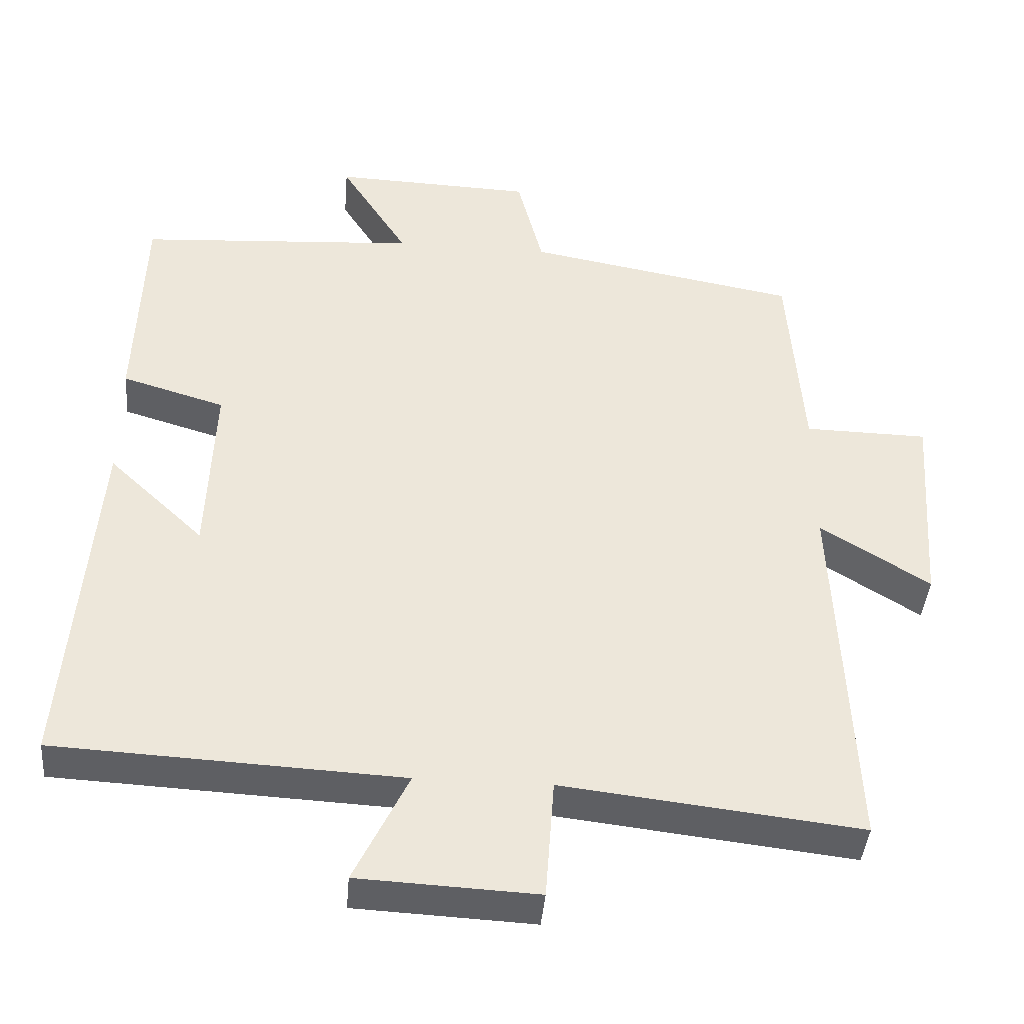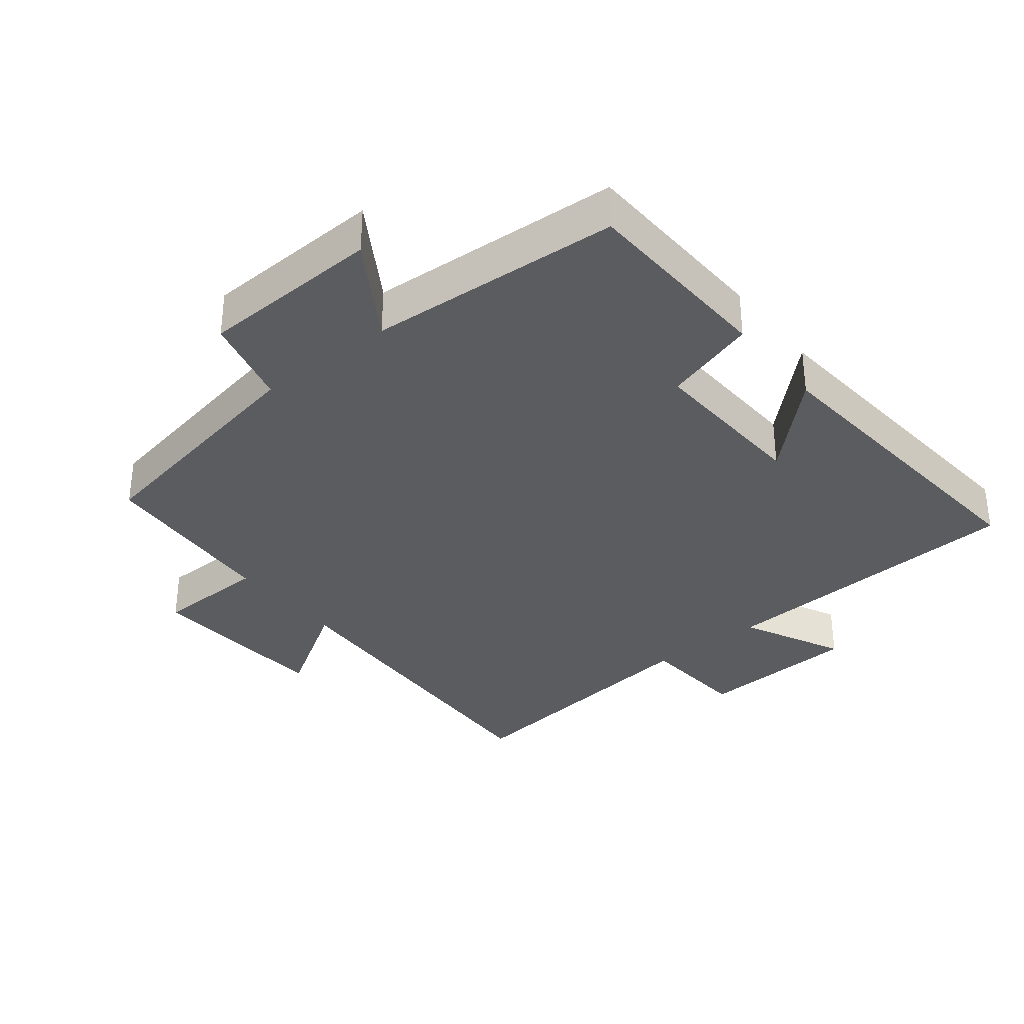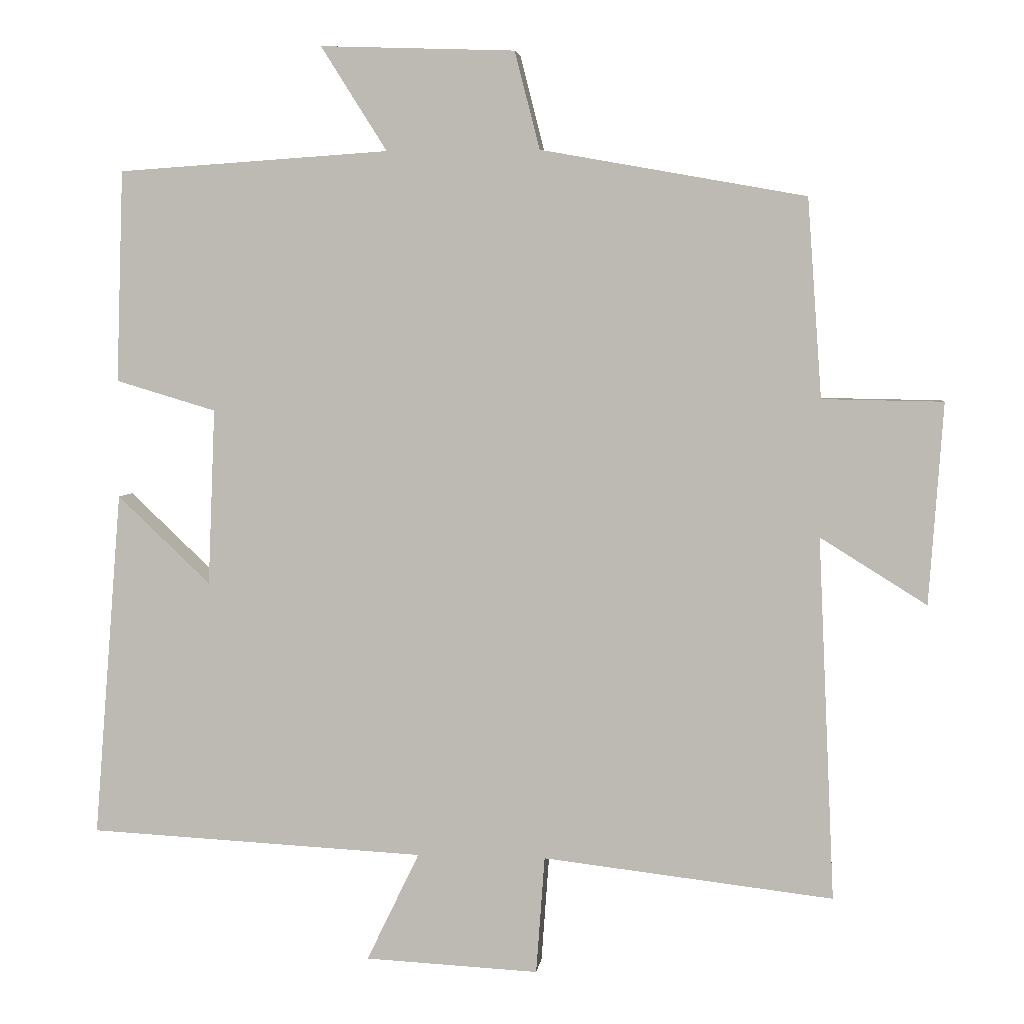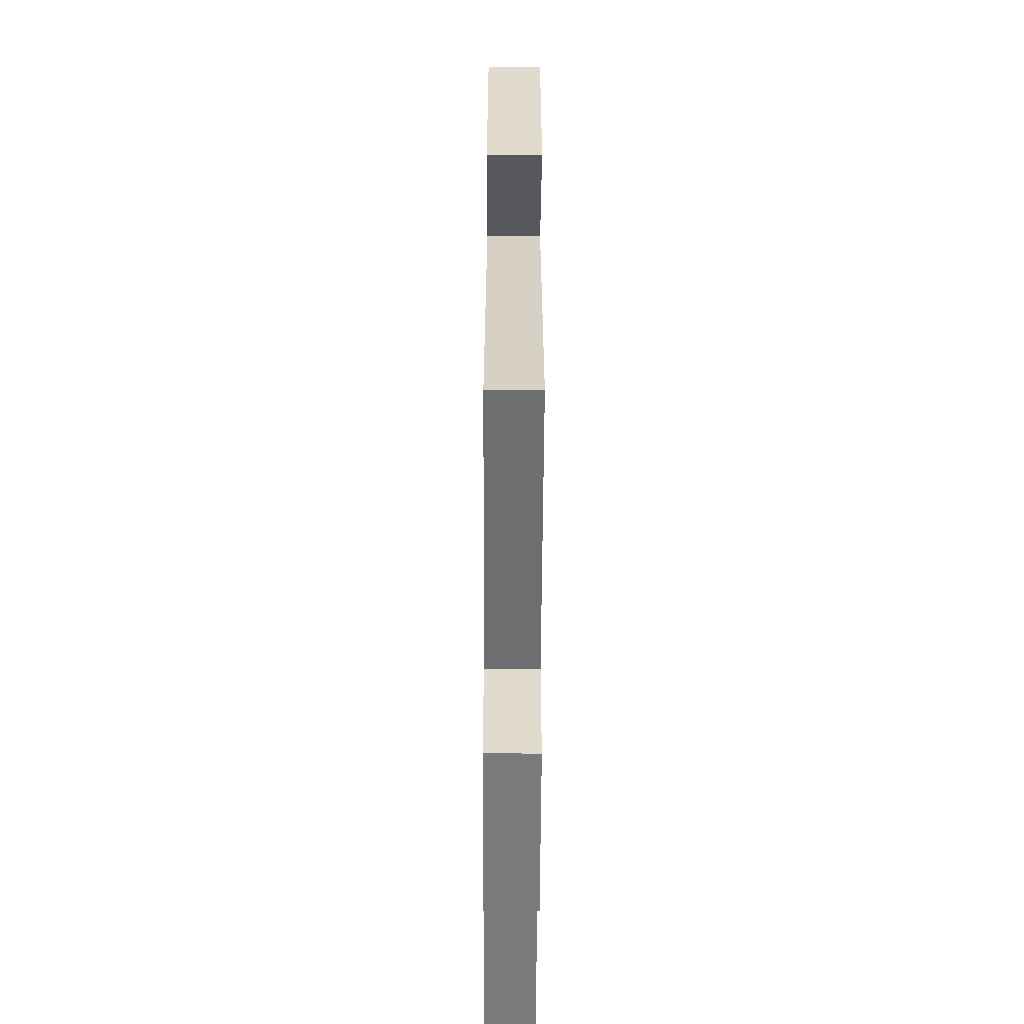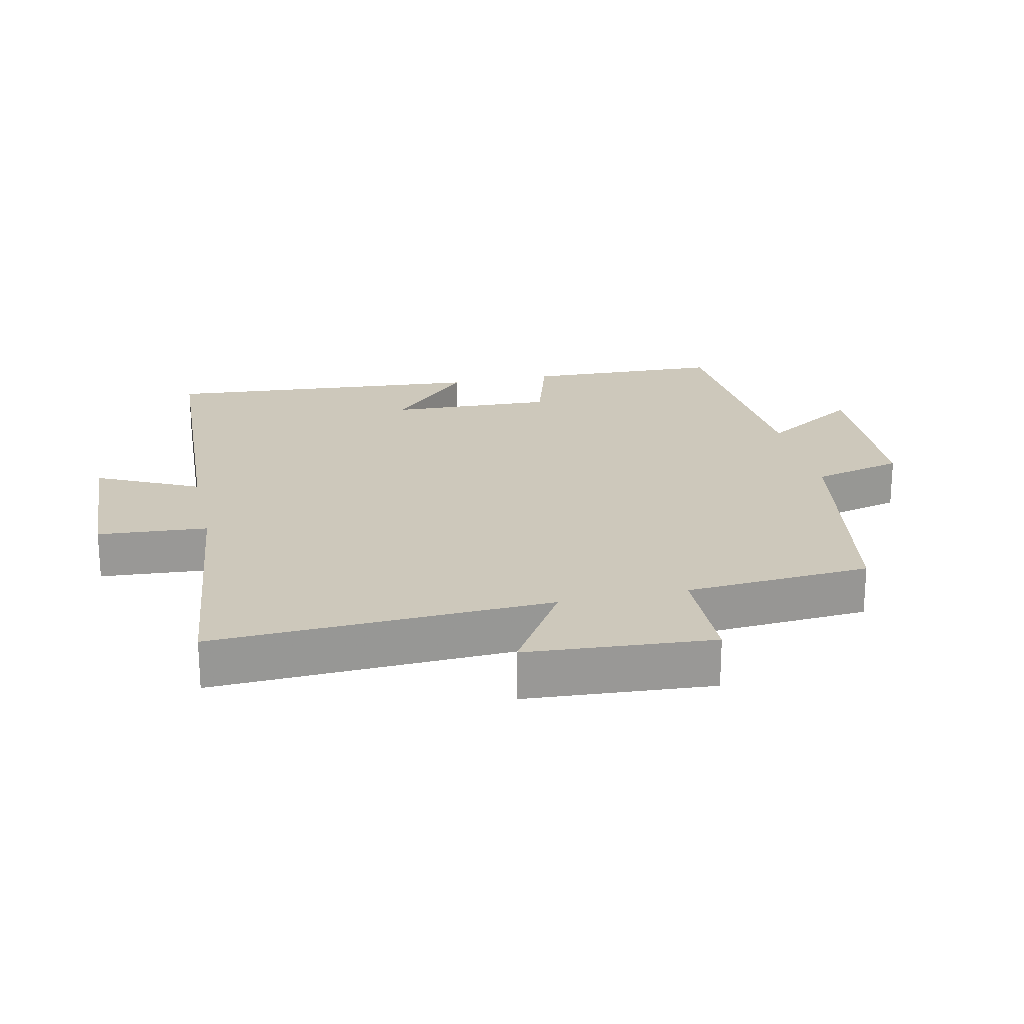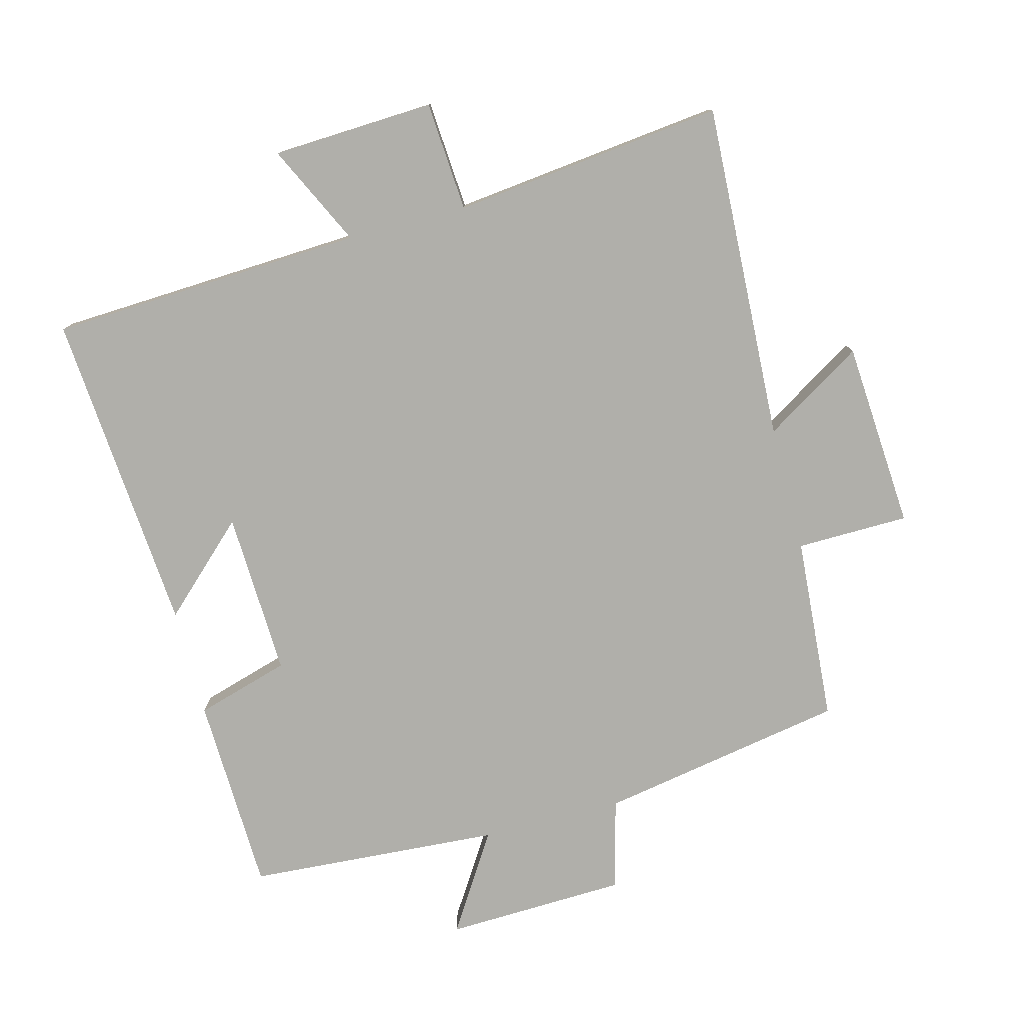
<metadata>
{"format":"obj","ext":"obj","renderer":"f3d","projection":"perspective","resolution":1024,"background":"white","views":[{"elev":-41.1,"azim":175.3,"up":"+Z"},{"elev":-34.1,"azim":38.7,"up":"+Y"},{"elev":4.2,"azim":-173.1,"up":"+Z"},{"elev":-60.9,"azim":-90.3,"up":"+Z"},{"elev":21.8,"azim":-102.4,"up":"+Y"},{"elev":-78.0,"azim":-165.4,"up":"+Y"}]}
</metadata>
<code>
v -0.48 0.07 0.433
v -0.108 0.07 0.5
v -0.073 0.07 0.637
v 0.201 0.07 0.647
v 0.108 0.07 0.5
v 0.49 0.07 0.475
v 0.5 0.07 0.177
v 0.359 0.07 0.135
v 0.369 0.07 -0.113
v 0.5 0.07 0.011
v 0.539 0.07 -0.476
v 0.066 0.07 -0.5
v 0.14 0.07 -0.653
v -0.104 0.07 -0.665
v -0.116 0.07 -0.5
v -0.523 0.07 -0.547
v -0.5 0.07 -0.038
v -0.649 0.07 -0.131
v -0.669 0.07 0.151
v -0.5 0.07 0.154
v -0.48 0 0.433
v -0.108 0 0.5
v -0.073 0 0.637
v 0.201 0 0.647
v 0.108 0 0.5
v 0.49 0 0.475
v 0.5 0 0.177
v 0.359 0 0.135
v 0.369 0 -0.113
v 0.5 0 0.011
v 0.539 0 -0.476
v 0.066 0 -0.5
v 0.14 0 -0.653
v -0.104 0 -0.665
v -0.116 0 -0.5
v -0.523 0 -0.547
v -0.5 0 -0.038
v -0.649 0 -0.131
v -0.669 0 0.151
v -0.5 0 0.154
f 17 18 19 20
f 17 20 1 2
f 15 16 17 2
f 12 13 14 15
f 9 10 11 12
f 15 2 3
f 12 15 3
f 9 12 3
f 8 9 3
f 5 6 7 8
f 3 4 5
f 3 5 8
f 40 39 38 37
f 22 21 40 37
f 22 37 36 35
f 35 34 33 32
f 32 31 30 29
f 23 22 35
f 23 35 32
f 23 32 29
f 23 29 28
f 28 27 26 25
f 25 24 23
f 28 25 23
f 1 21 22 2
f 2 22 23 3
f 3 23 24 4
f 4 24 25 5
f 5 25 26 6
f 6 26 27 7
f 7 27 28 8
f 8 28 29 9
f 9 29 30 10
f 10 30 31 11
f 11 31 32 12
f 12 32 33 13
f 13 33 34 14
f 14 34 35 15
f 15 35 36 16
f 16 36 37 17
f 17 37 38 18
f 18 38 39 19
f 19 39 40 20
f 20 40 21 1

</code>
